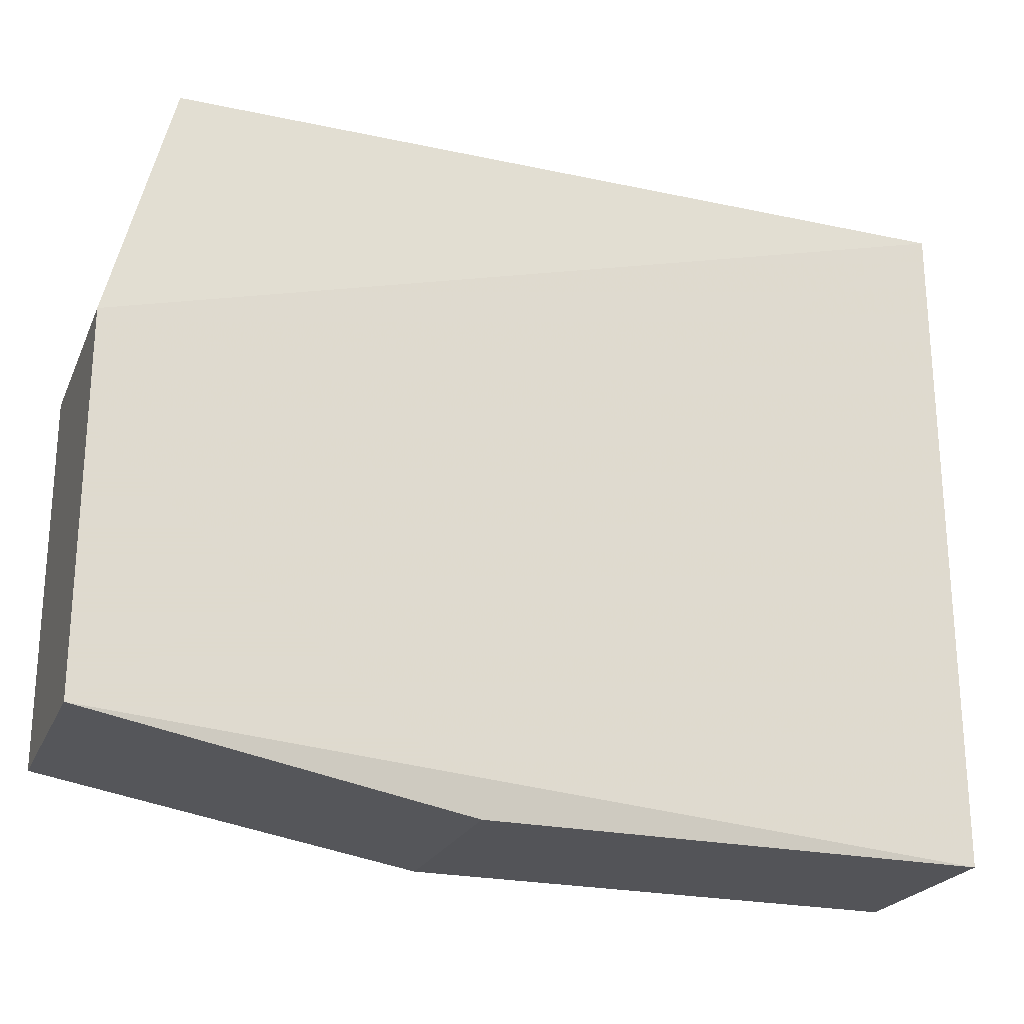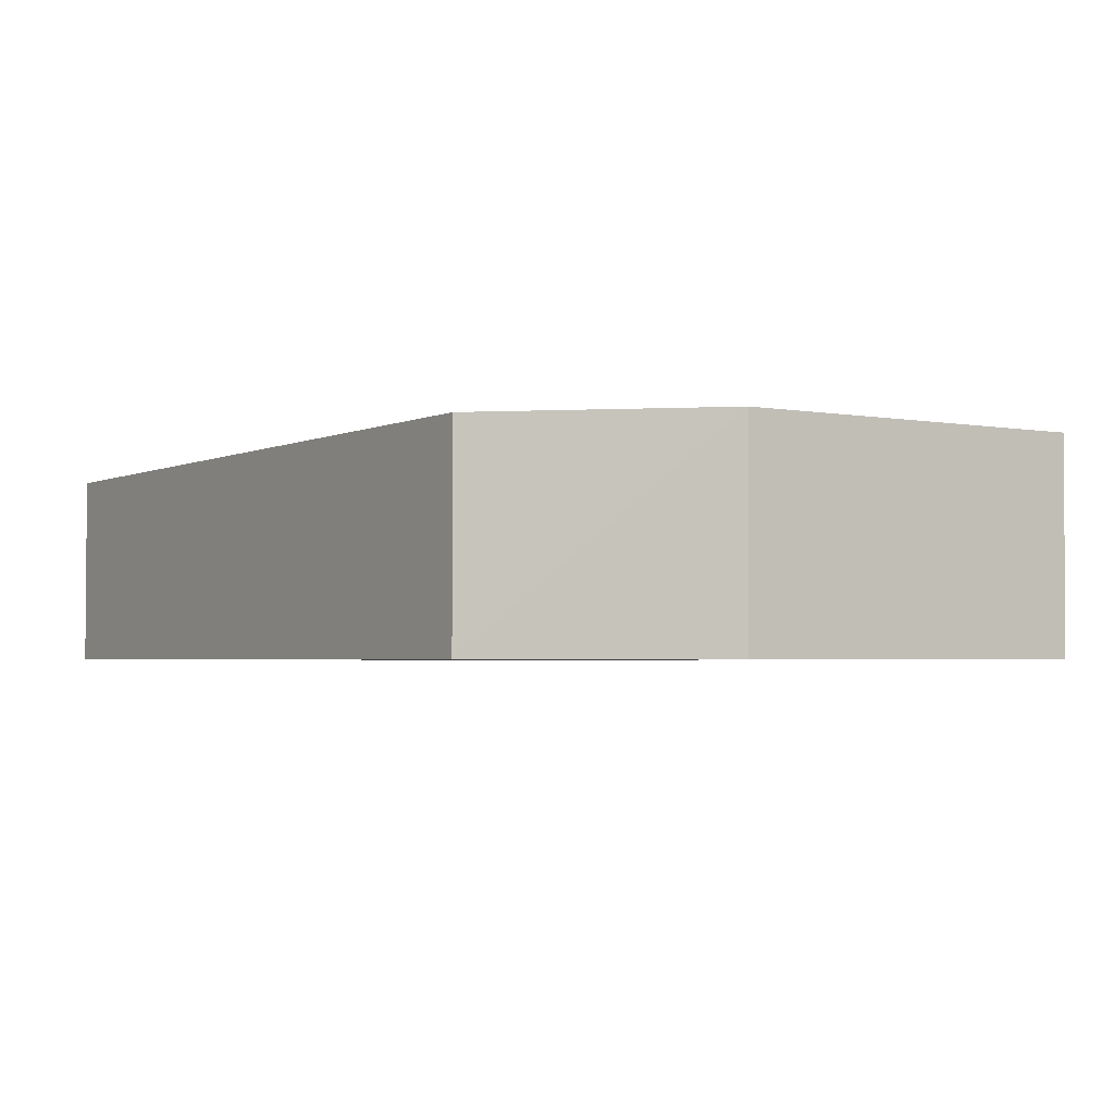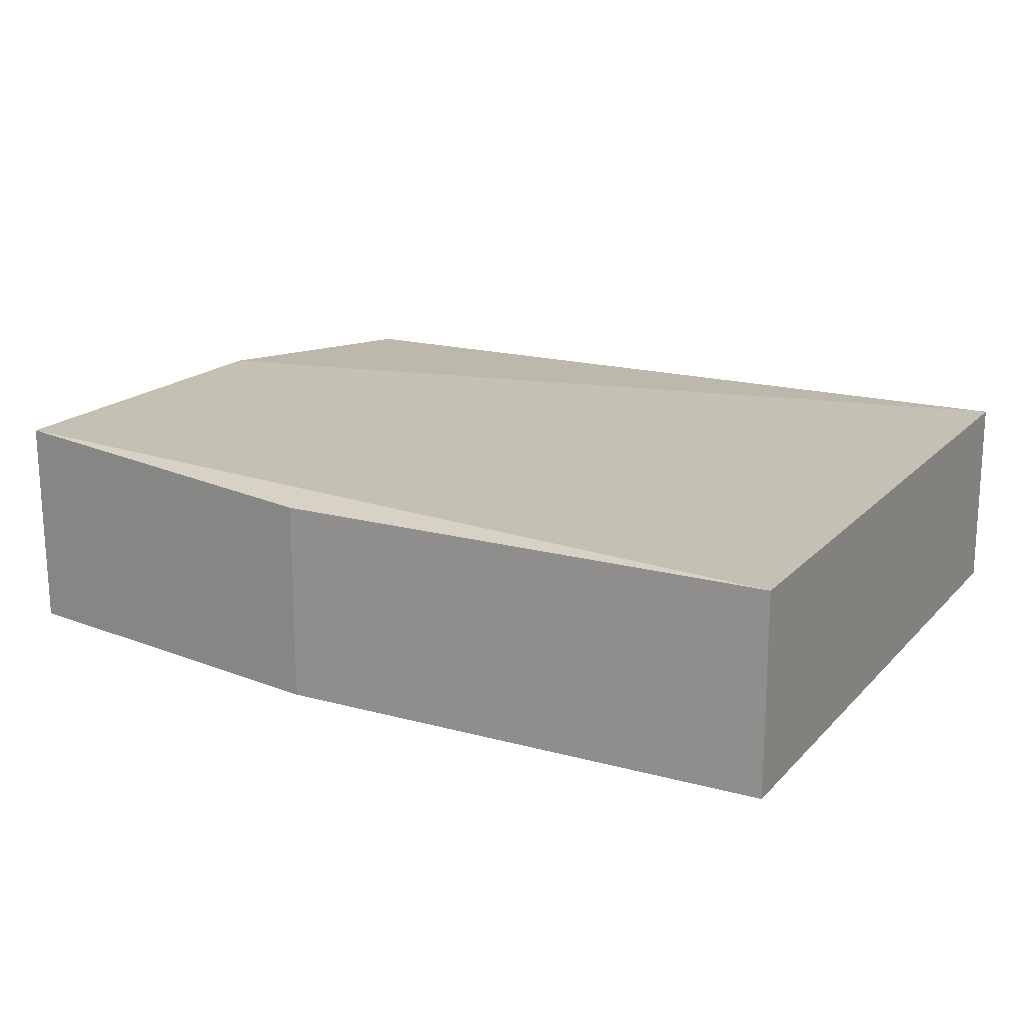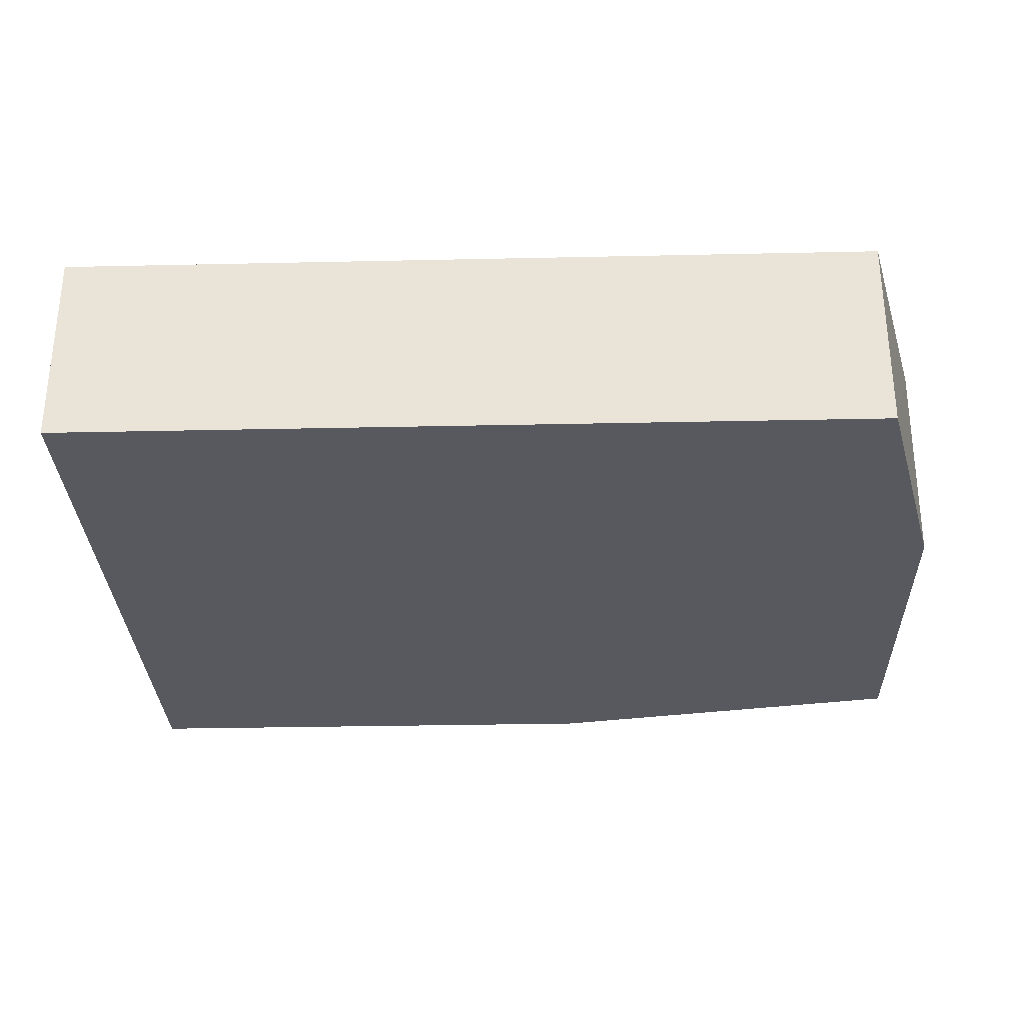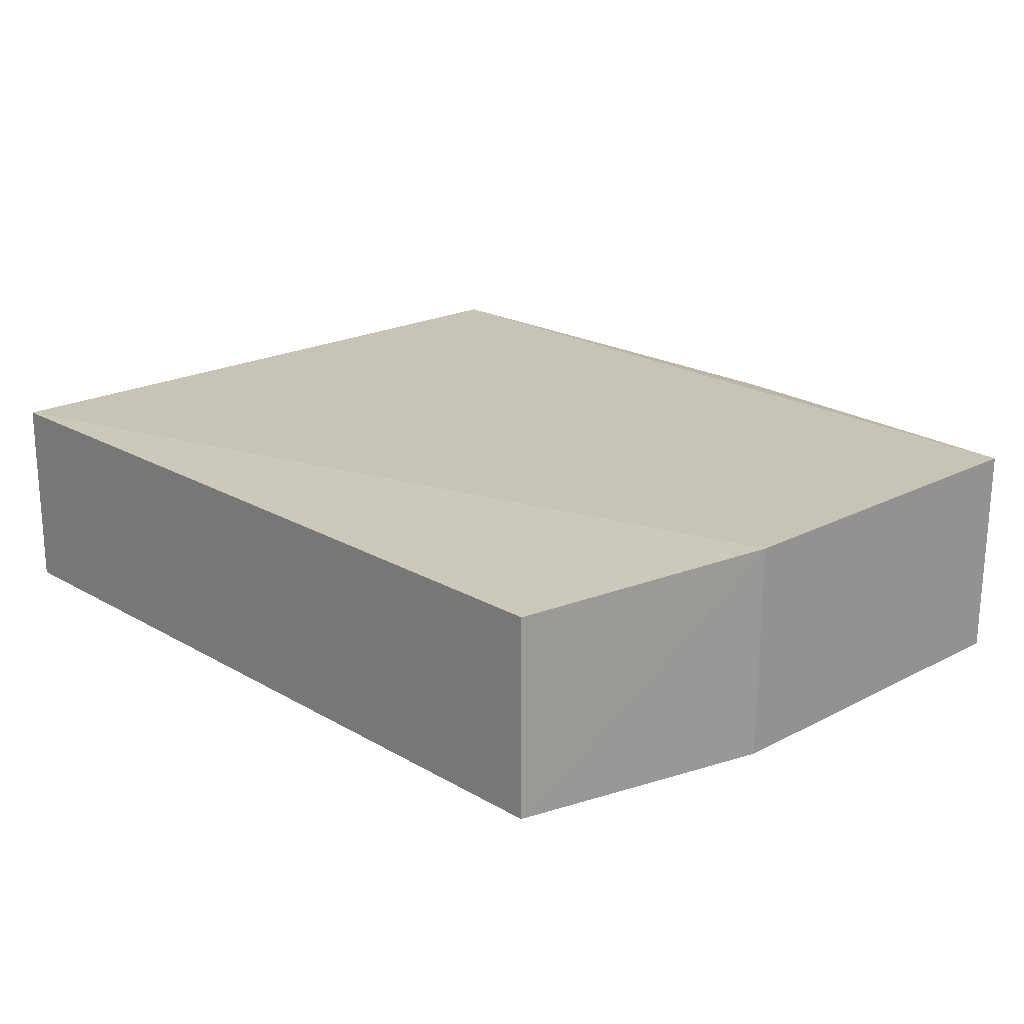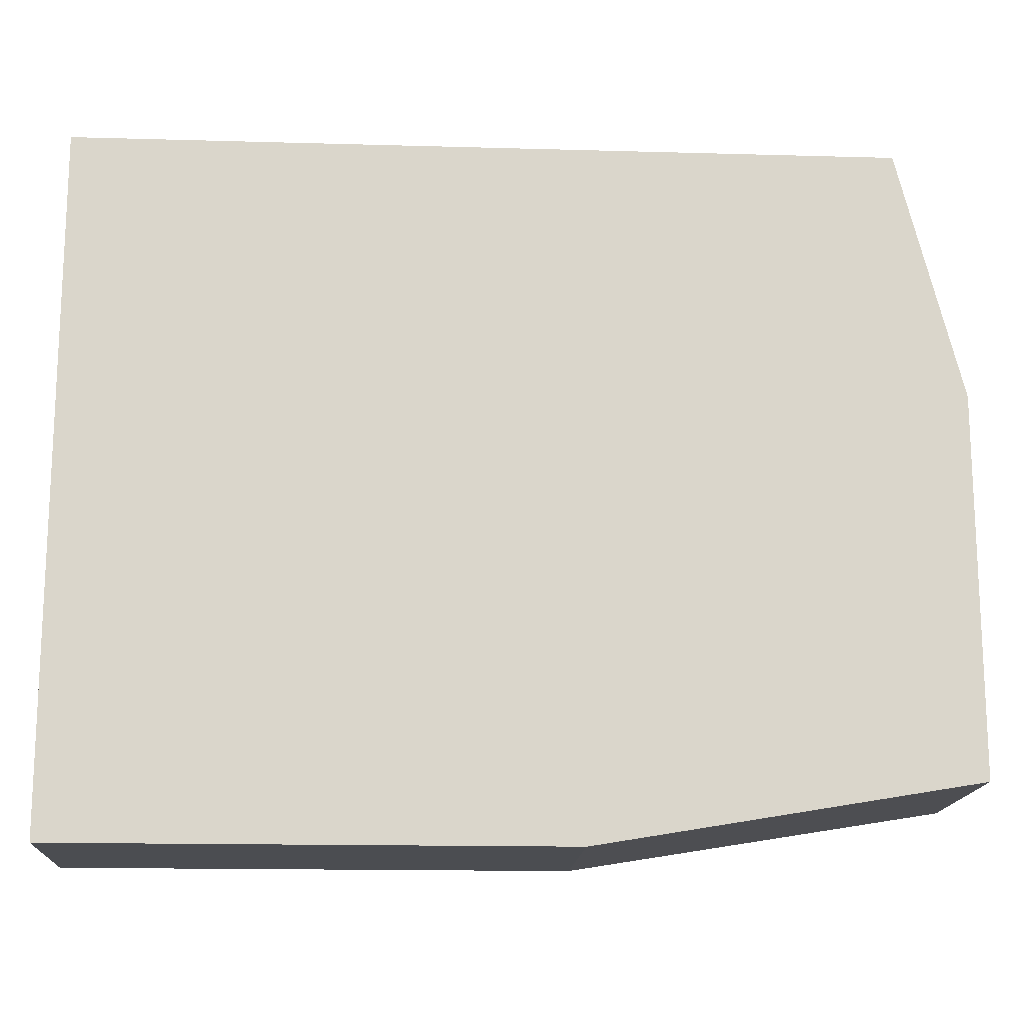
<metadata>
{"format":"obj","ext":"obj","renderer":"f3d","projection":"perspective","resolution":1024,"background":"white","views":[{"elev":-23.4,"azim":-19.9,"up":"+Y"},{"elev":-2.8,"azim":-123.1,"up":"+Z"},{"elev":17.7,"azim":28.3,"up":"+Z"},{"elev":-30.4,"azim":-178.2,"up":"+Z"},{"elev":20.4,"azim":-133.5,"up":"+Z"},{"elev":-15.6,"azim":176.6,"up":"+Y"}]}
</metadata>
<code>
v 0.0137 -0.552 0.06826
v 0.0137 -0.7279 0.06826
v 0.0137 -0.552 0.01762
v -0.1943 -0.552 0.01762
v -0.2107 -0.7119 0.07199
v -0.1143 -0.7279 0.01762
v -0.1943 -0.552 0.06826
v 0.0137 -0.7279 0.01762
v -0.2103 -0.7119 0.01762
v -0.1143 -0.7279 0.06826
v -0.2107 -0.616 0.07199
v -0.2103 -0.616 0.01762
f 1 2 3
f 1 3 4
f 5 2 1
f 6 4 3
f 7 1 4
f 8 6 3
f 8 3 2
f 8 2 6
f 9 6 5
f 9 4 6
f 10 6 2
f 10 2 5
f 10 5 6
f 11 5 1
f 11 1 7
f 11 7 4
f 11 9 5
f 12 11 4
f 12 4 9
f 12 9 11

</code>
